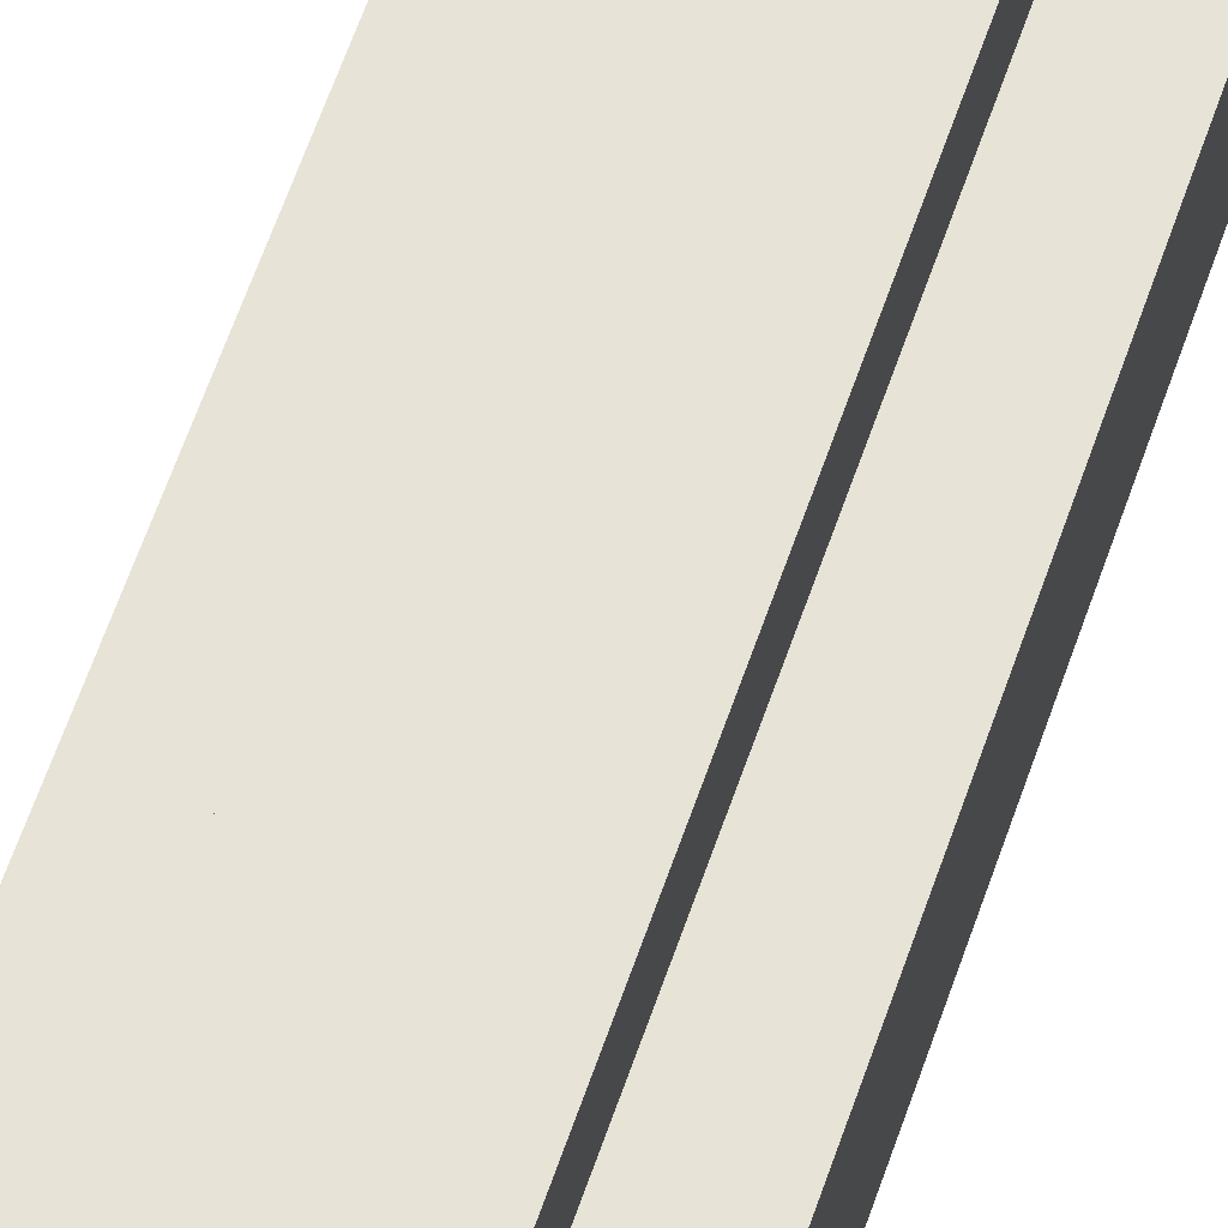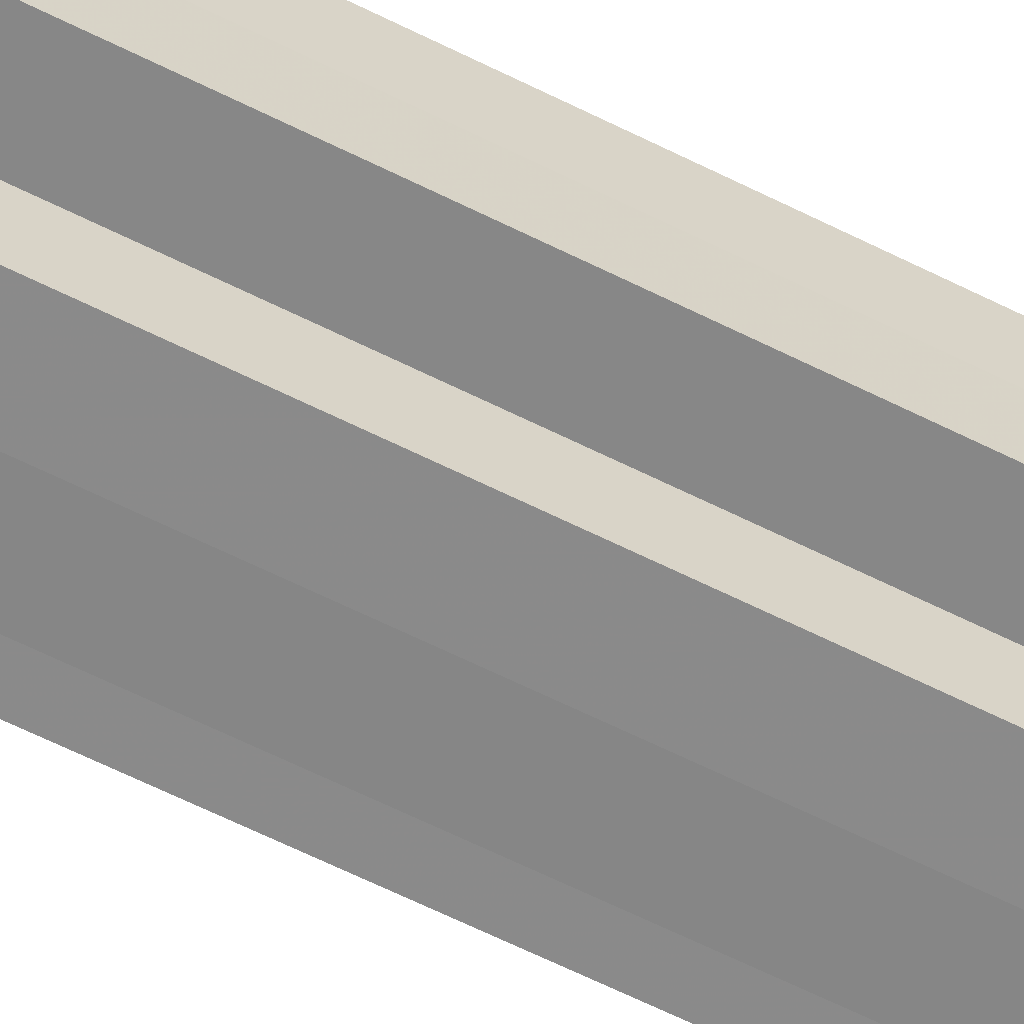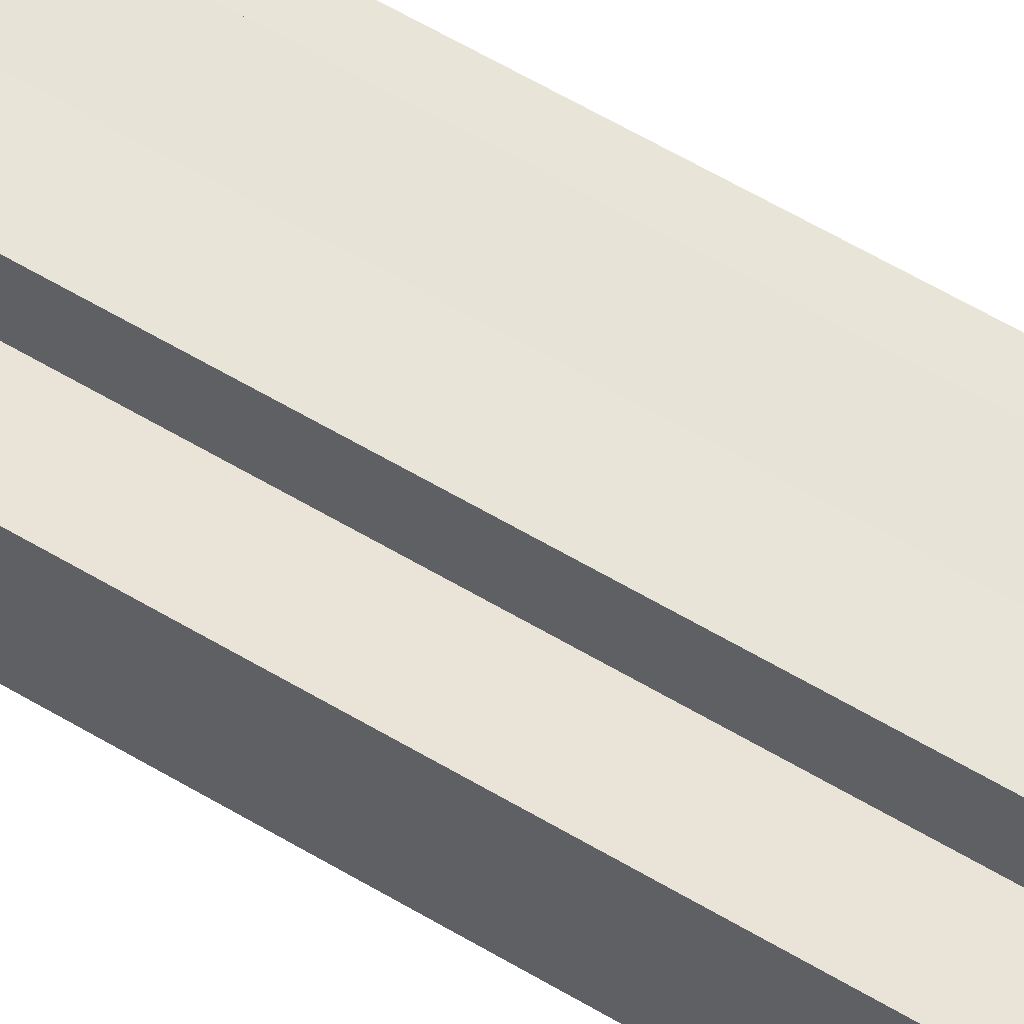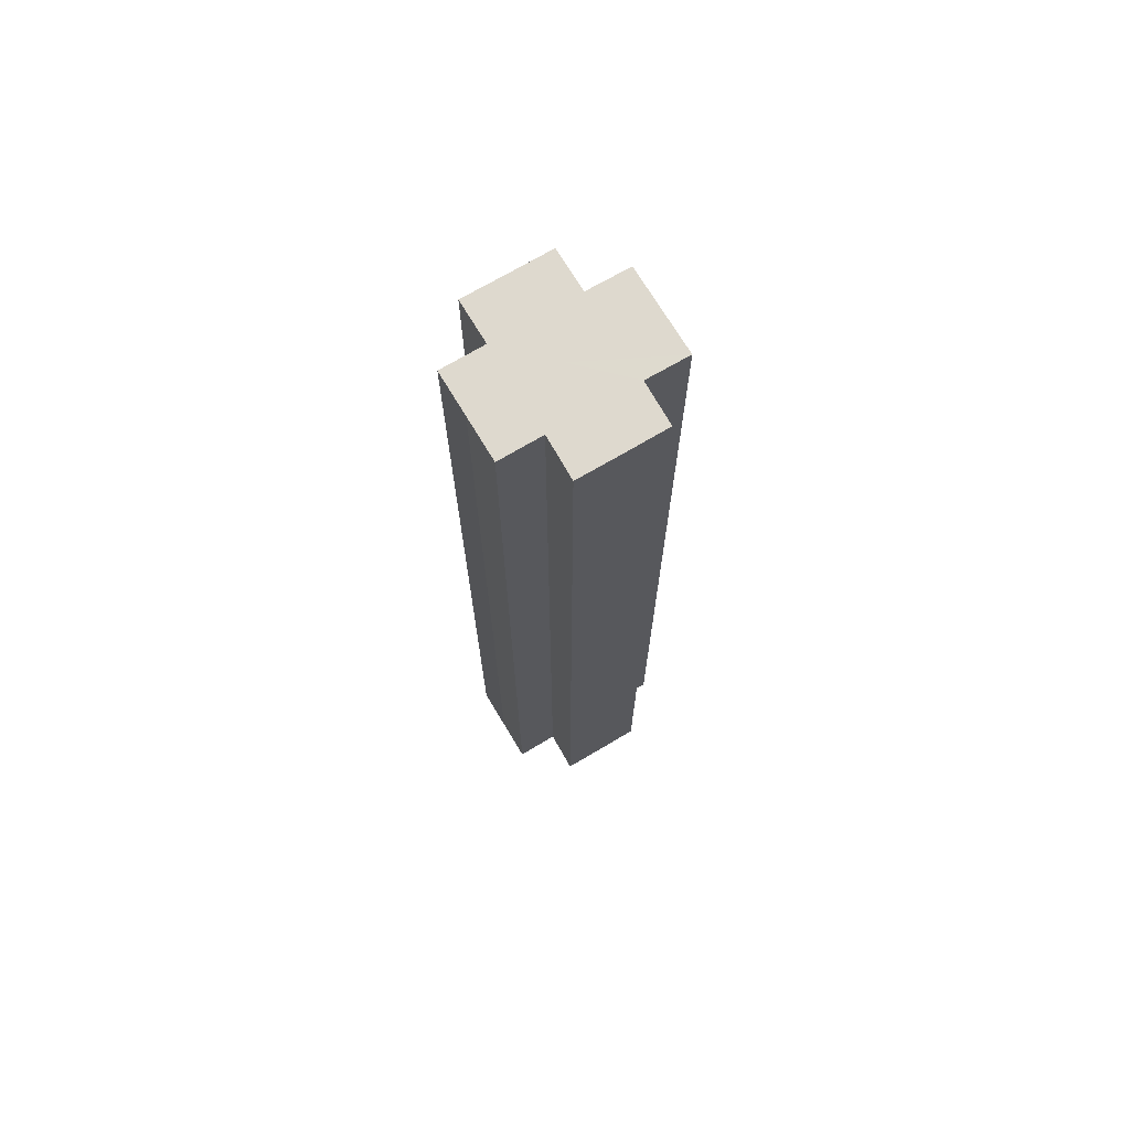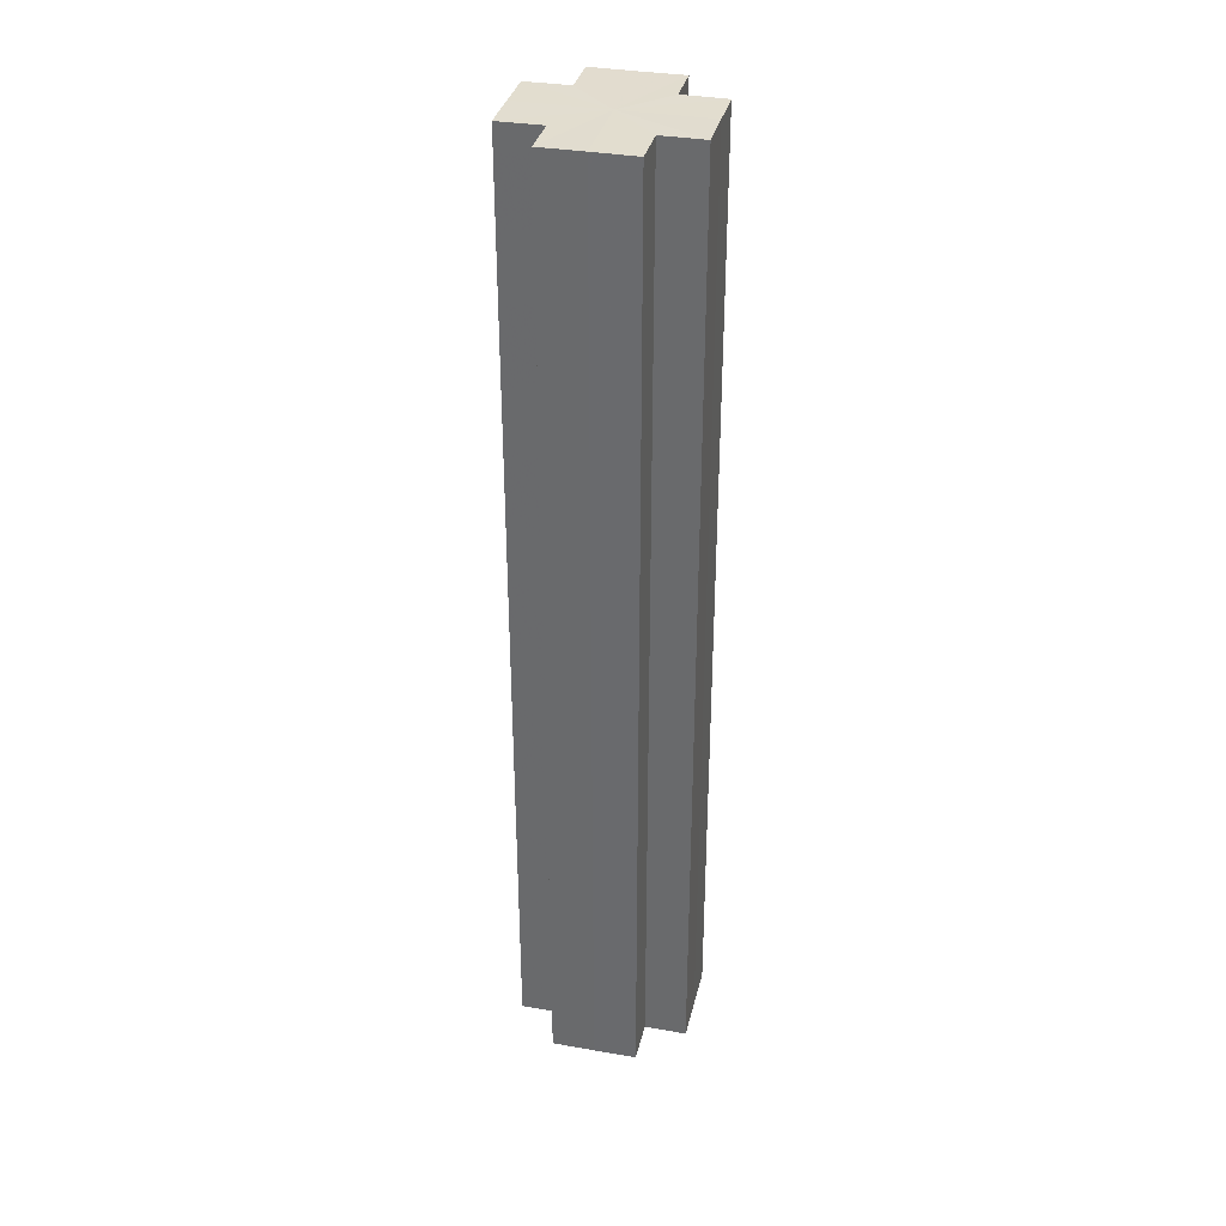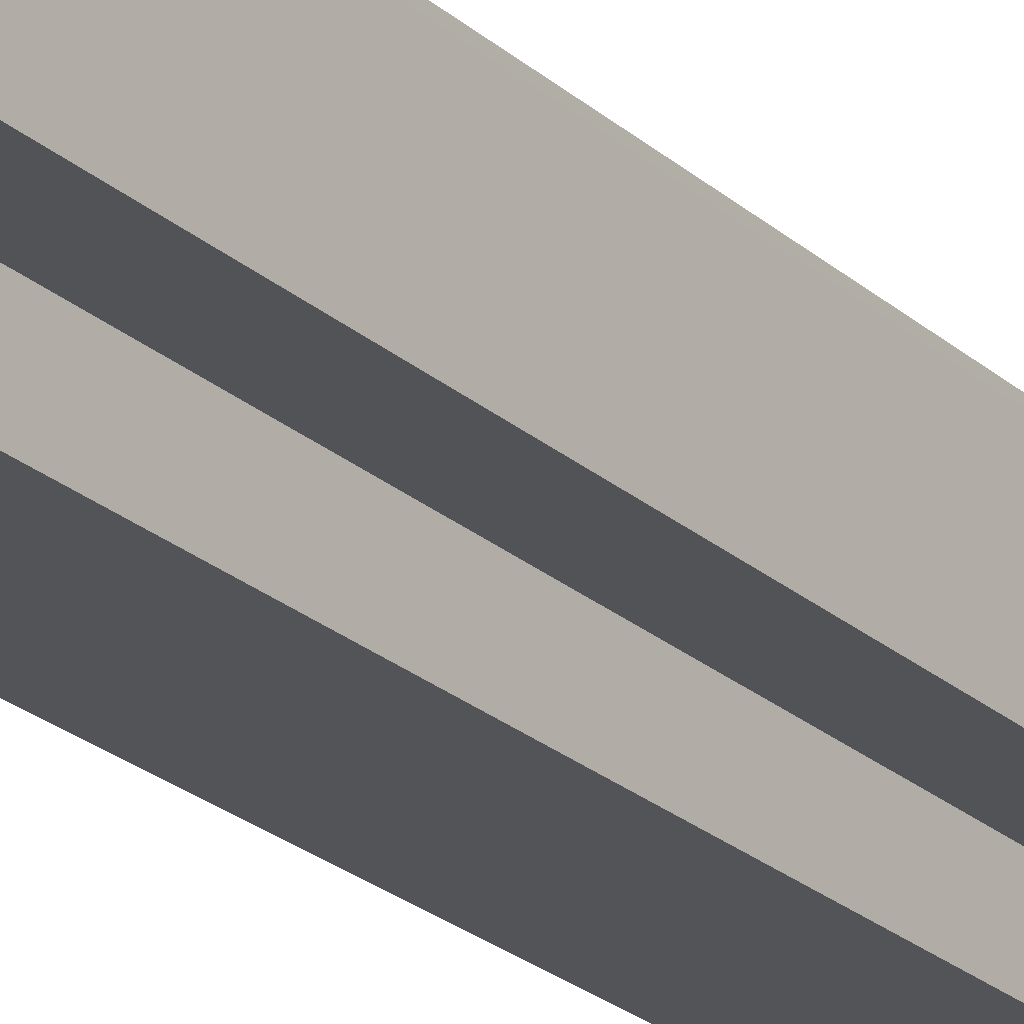
<metadata>
{"format":"obj","ext":"obj","renderer":"f3d","projection":"perspective","resolution":1024,"background":"white","views":[{"elev":62.0,"azim":18.9,"up":"+Y"},{"elev":-62.7,"azim":-117.0,"up":"+Y"},{"elev":61.1,"azim":-58.8,"up":"+Y"},{"elev":71.4,"azim":59.4,"up":"+Z"},{"elev":34.8,"azim":103.0,"up":"+Z"},{"elev":-22.6,"azim":33.6,"up":"+Y"}]}
</metadata>
<code>
o 31522
v 2159 1870 13.65
v 2159 1870 13.65
v 2159 1870 13.87
v 2159 1870 13.65
v 2159 1870 13.87
v 2159 1870 13.65
v 2159 1870 13.87
v 2159 1870 13.65
v 2159 1870 13.87
v 2159 1870 13.65
v 2159 1870 13.65
v 2159 1870 13.65
v 2159 1870 13.87
v 2159 1870 13.87
v 2159 1870 13.65
v 2159 1870 13.65
v 2159 1870 13.65
v 2159 1870 13.87
v 2159 1870 13.87
v 2159 1870 13.65
v 2159 1870 13.65
v 2159 1870 13.65
v 2159 1870 13.65
v 2159 1870 13.87
v 2159 1870 13.87
v 2159 1870 13.87
v 2159 1870 13.65
v 2159 1870 13.65
v 2159 1870 13.65
v 2159 1870 13.65
v 2159 1870 13.87
v 2159 1870 13.65
v 2159 1870 13.87
v 2159 1870 13.87
v 2159 1870 13.65
v 2159 1870 13.65
v 2159 1870 13.65
v 2159 1870 13.87
v 2159 1870 13.87
v 2159 1870 13.65
v 2159 1870 13.65
v 2159 1870 13.65
v 2159 1870 13.65
v 2159 1870 13.87
v 2159 1870 13.87
v 2159 1870 13.87
v 2159 1870 13.65
v 2159 1870 13.65
v 2159 1870 13.65
v 2159 1870 13.65
v 2159 1870 13.65
v 2159 1870 13.87
v 2159 1870 13.87
v 2159 1870 13.87
v 2159 1870 13.65
v 2159 1870 13.65
v 2159 1870 13.65
v 2159 1870 13.87
v 2159 1870 13.87
v 2159 1870 13.65
v 2159 1870 13.65
v 2159 1870 13.65
v 2159 1870 13.65
v 2159 1870 13.87
v 2159 1870 13.87
v 2159 1870 13.65
v 2159 1870 13.87
v 2159 1870 13.65
v 2159 1870 13.65
v 2159 1870 13.87
v 2159 1870 13.87
v 2159 1870 13.65
v 2159 1870 13.65
v 2159 1870 13.87
v 2159 1870 13.87
v 2159 1870 13.65
v 2159 1870 13.65
v 2159 1870 13.65
v 2159 1870 13.65
v 2159 1870 13.65
v 2159 1870 13.87
v 2159 1870 13.87
v 2159 1870 13.87
v 2159 1870 13.87
v 2159 1870 13.87
v 2159 1870 13.87
v 2159 1870 13.87
v 2159 1870 13.87
v 2159 1870 13.87
v 2159 1870 13.87
v 2159 1870 13.87
v 2159 1870 13.87
v 2159 1870 13.87
v 2159 1870 13.87
v 2159 1870 13.87
v 2159 1870 13.87
v 2159 1870 13.87
v 2159 1870 13.87
f 1 2 3
f 4 1 5
f 5 6 7
f 7 8 9
f 10 8 11
f 10 12 8
f 13 12 14
f 15 16 13
f 10 17 12
f 18 17 19
f 20 21 18
f 10 22 17
f 10 23 22
f 24 23 25
f 26 27 24
f 28 29 26
f 29 30 31
f 10 32 23
f 33 32 34
f 35 36 33
f 10 37 32
f 38 37 39
f 40 41 38
f 10 42 37
f 10 43 42
f 44 43 45
f 46 47 44
f 10 48 43
f 49 50 46
f 50 51 52
f 53 48 54
f 55 56 53
f 10 57 48
f 58 57 59
f 60 61 58
f 10 62 57
f 10 63 62
f 64 63 65
f 10 66 63
f 67 68 64
f 10 69 66
f 10 11 69
f 70 66 71
f 72 73 70
f 74 69 75
f 76 77 74
f 78 79 67
f 79 80 81
f 82 83 84
f 82 85 83
f 82 84 86
f 82 87 85
f 82 86 88
f 82 89 87
f 82 88 90
f 82 91 89
f 82 90 92
f 82 93 91
f 82 92 94
f 82 95 93
f 82 94 96
f 82 97 95
f 82 96 98
f 82 98 97

</code>
